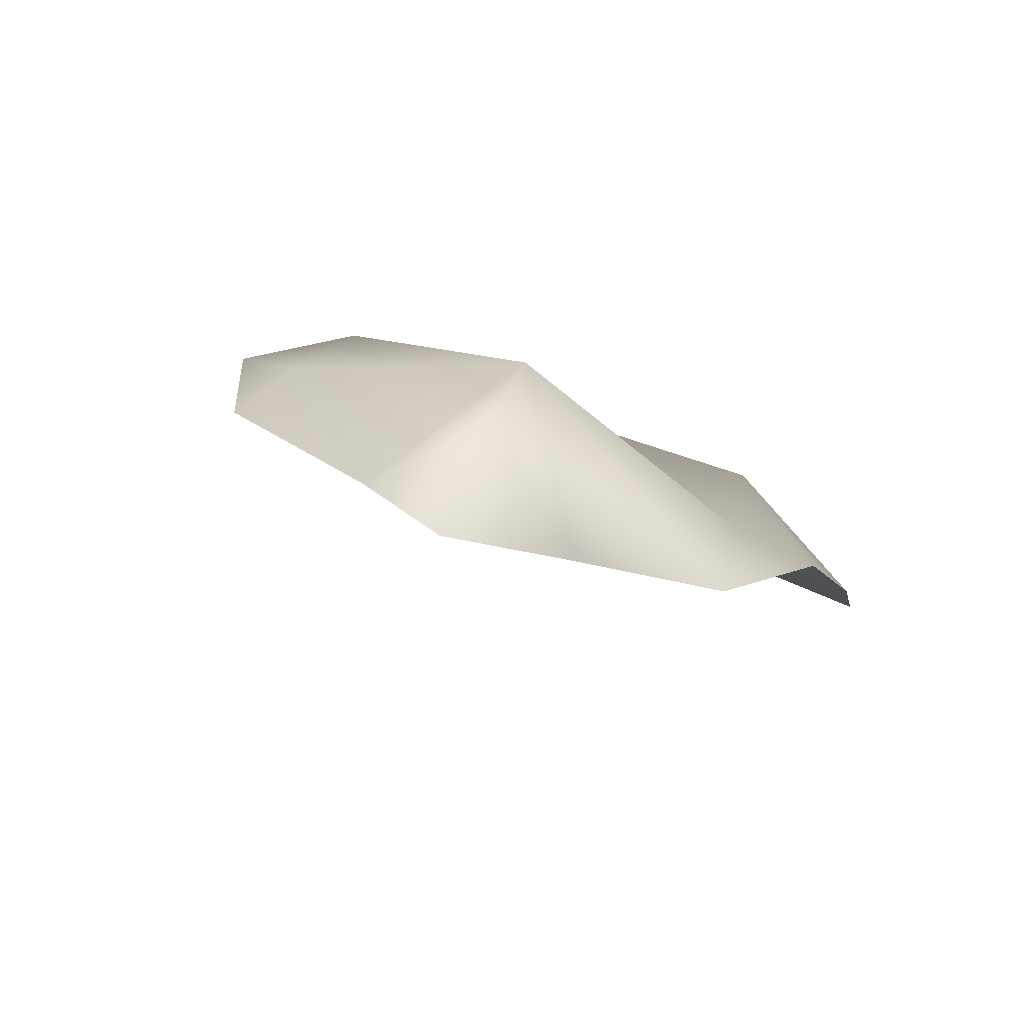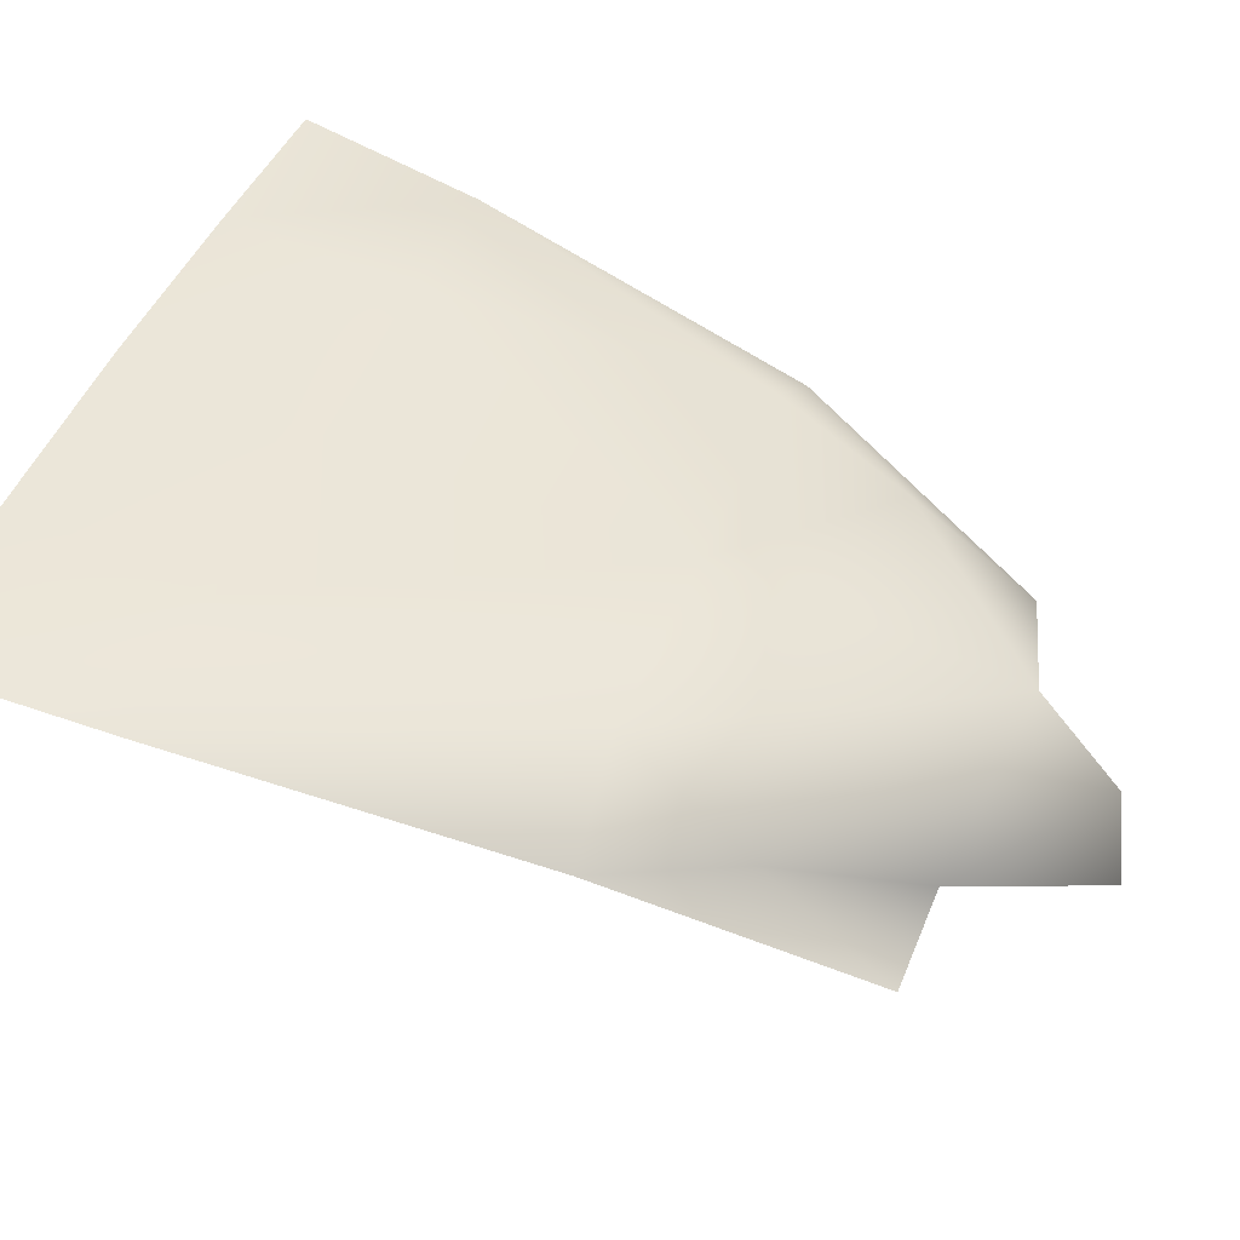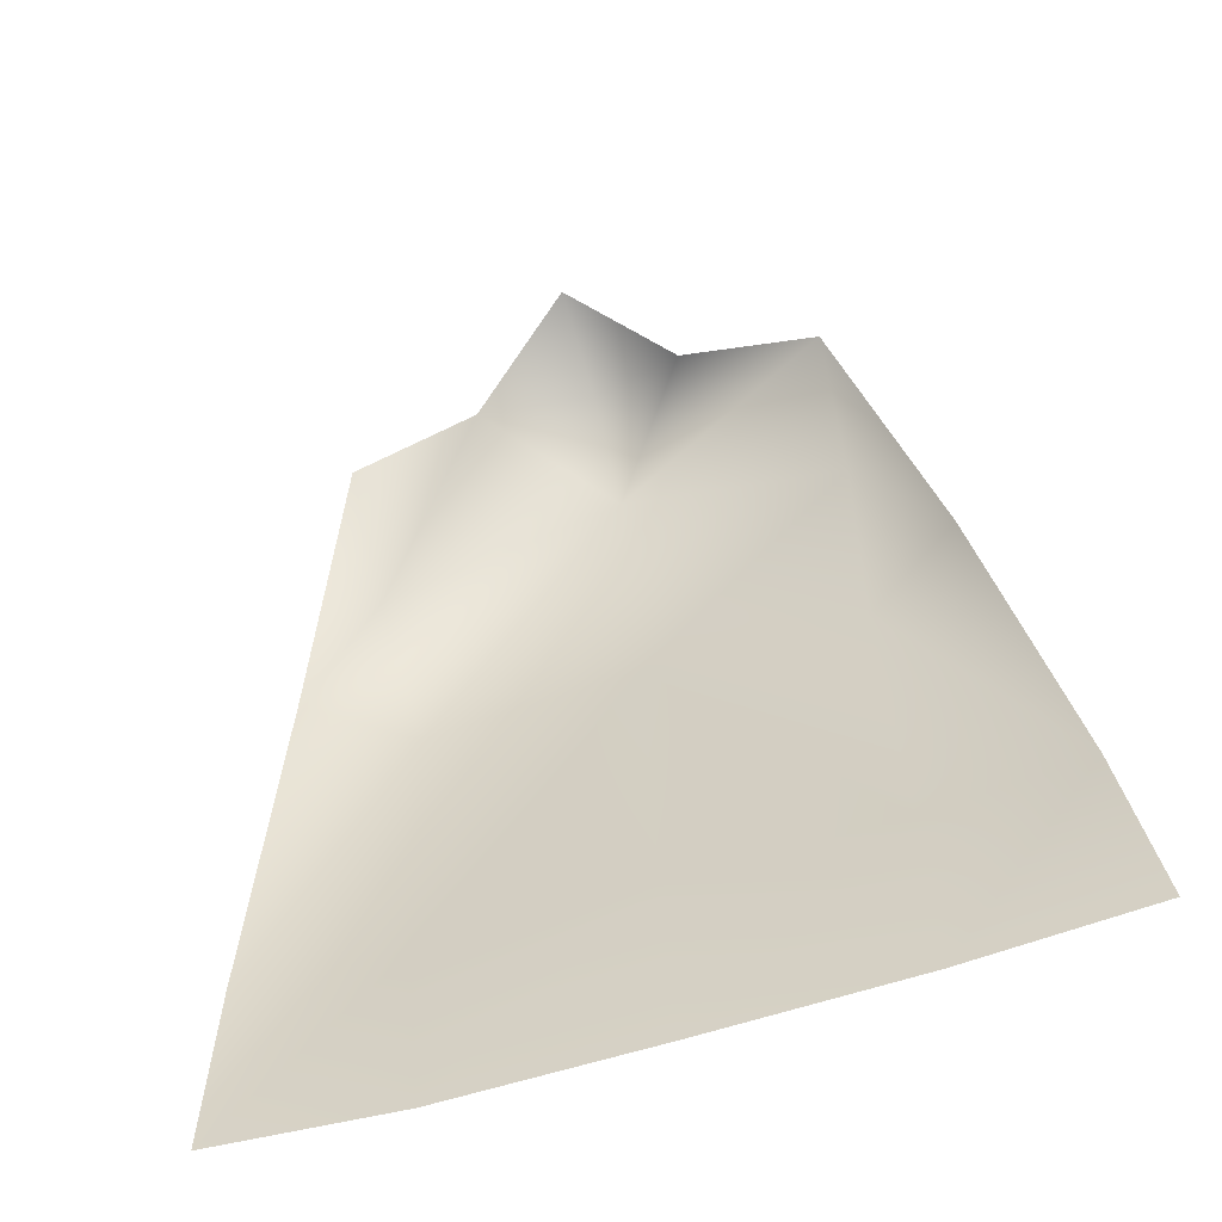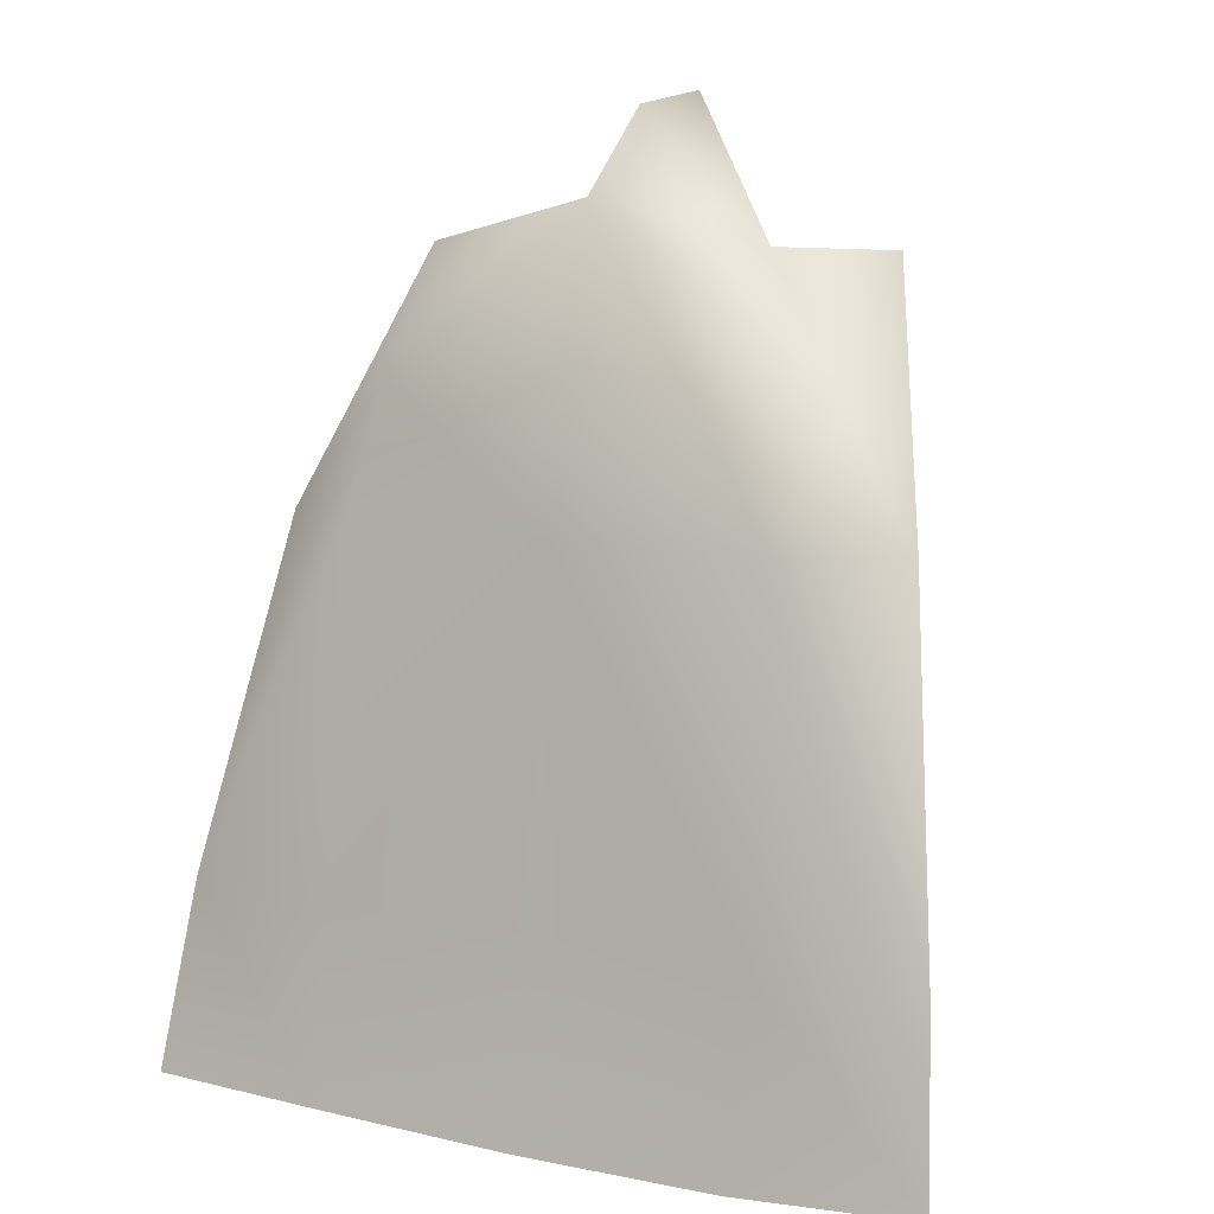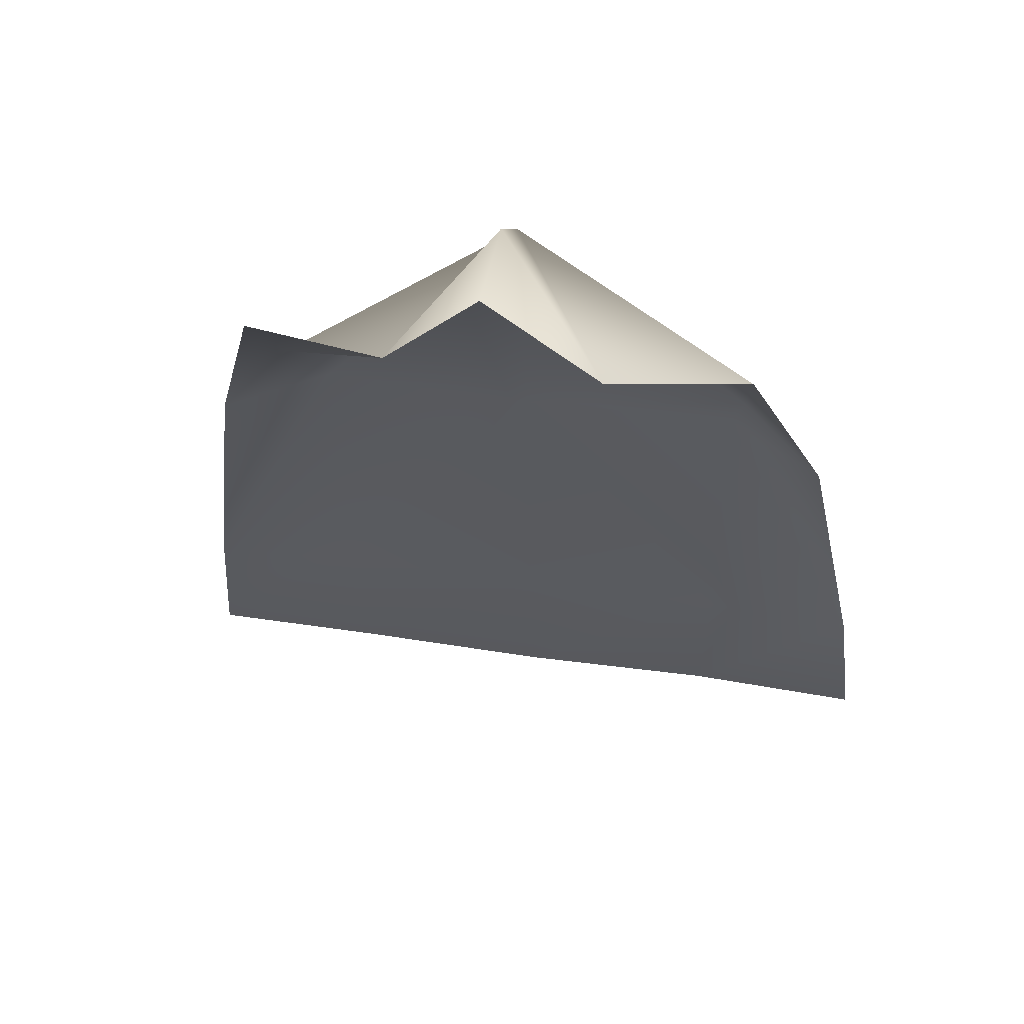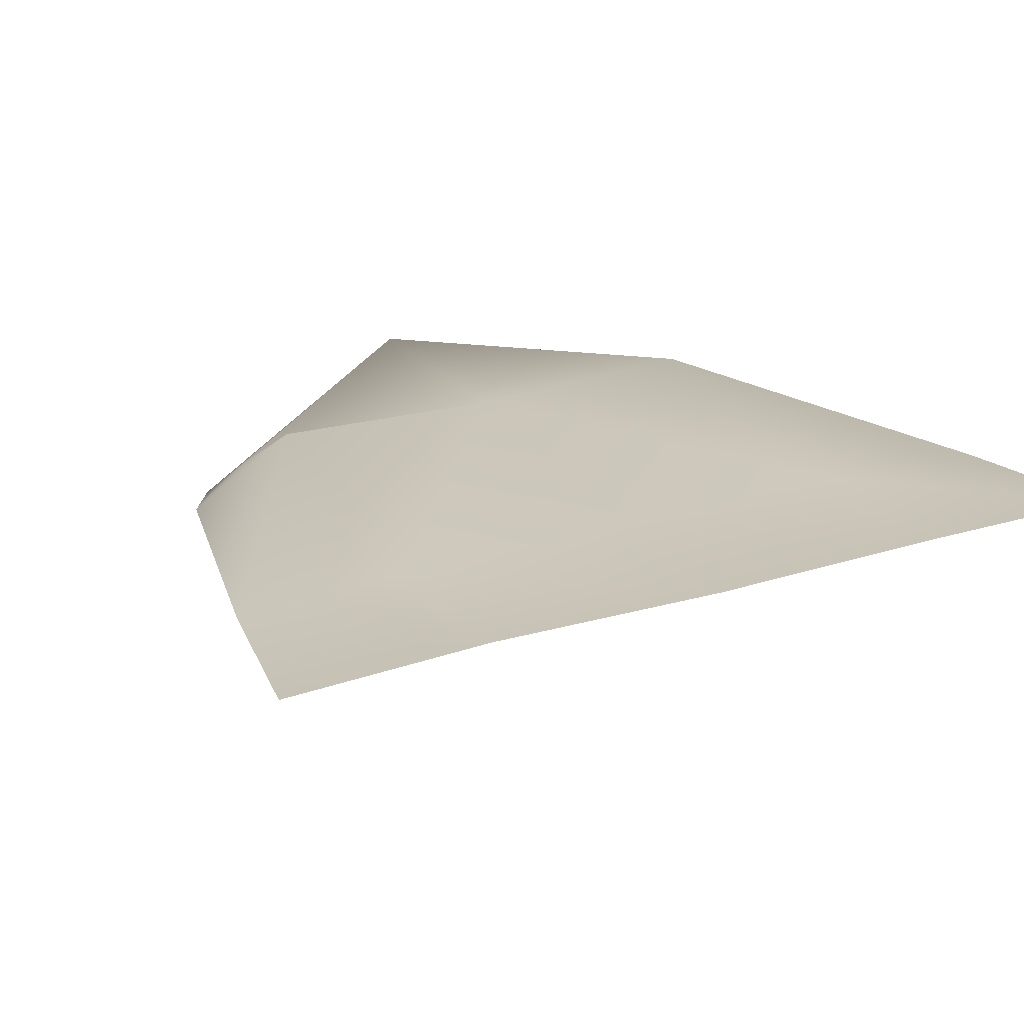
<metadata>
{"format":"obj","ext":"obj","renderer":"f3d","projection":"perspective","resolution":1024,"background":"white","views":[{"elev":73.1,"azim":-159.1,"up":"+Y"},{"elev":43.6,"azim":109.3,"up":"+Z"},{"elev":-67.6,"azim":-163.0,"up":"+Y"},{"elev":9.7,"azim":29.8,"up":"+Y"},{"elev":47.8,"azim":-170.6,"up":"+Y"},{"elev":30.6,"azim":-22.8,"up":"+Z"}]}
</metadata>
<code>
o D22C_L
v 13.44 18.9 -0.715
v 12.32 18.88 -0.7203
v 12.32 19.89 -0.9153
v 13.48 19.89 -0.9053
v 13.44 18.9 -0.715
v 12.32 19.89 -0.9153
v 12.32 23.29 -1.452
v 11.77 23.05 -2.248
v 12.32 23.72 -1.952
v 11.77 23.05 -2.248
v 12.32 23.8 -2.558
v 12.32 23.72 -1.952
v 11.17 19.89 -0.9053
v 11.16 21.73 -1.091
v 12.32 21.73 -1.134
v 12.32 19.89 -0.9153
v 11.17 19.89 -0.9053
v 12.32 21.73 -1.134
v 11.07 22.39 -1.611
v 12.32 23.29 -1.452
v 12.32 21.73 -1.134
v 11.16 21.73 -1.091
v 11.07 22.39 -1.611
v 12.32 21.73 -1.134
v 13.48 19.89 -0.9053
v 13.49 21.73 -1.091
v 14.32 19.89 -0.9593
v 11.2 18.9 -0.715
v 10.22 18.9 -0.757
v 10.32 19.89 -0.9593
v 11.17 19.89 -0.9053
v 11.2 18.9 -0.715
v 10.32 19.89 -0.9593
v 10.32 19.89 -0.9593
v 11.16 21.73 -1.091
v 11.17 19.89 -0.9053
v 12.32 18.88 -0.7203
v 11.2 18.9 -0.715
v 11.17 19.89 -0.9053
v 12.32 19.89 -0.9153
v 12.32 18.88 -0.7203
v 11.17 19.89 -0.9053
v 12.32 21.73 -1.134
v 13.49 21.73 -1.091
v 13.48 19.89 -0.9053
v 12.32 19.89 -0.9153
v 12.32 21.73 -1.134
v 13.48 19.89 -0.9053
v 14.42 18.96 -0.757
v 13.44 18.9 -0.715
v 13.48 19.89 -0.9053
v 14.32 19.89 -0.9593
v 14.42 18.96 -0.757
v 13.48 19.89 -0.9053
v 11.07 22.39 -1.611
v 10.63 21.73 -1.444
v 11.03 23.05 -2.131
v 12.32 23.29 -1.452
v 11.07 22.39 -1.611
v 11.03 23.05 -2.131
v 11.77 23.05 -2.248
v 12.32 23.29 -1.452
v 11.03 23.05 -2.131
v 10.63 21.73 -1.444
v 11.07 22.39 -1.611
v 11.16 21.73 -1.091
v 14.02 21.73 -1.444
v 14.32 19.89 -0.9593
v 13.49 21.73 -1.091
v 12.32 23.29 -1.452
v 13.57 22.39 -1.611
v 13.49 21.73 -1.091
v 12.32 21.73 -1.134
v 12.32 23.29 -1.452
v 13.49 21.73 -1.091
v 13.49 21.73 -1.091
v 13.57 22.39 -1.611
v 14.02 21.73 -1.444
v 11.16 21.73 -1.091
v 10.32 19.89 -0.9593
v 10.63 21.73 -1.444
v 12.32 23.72 -1.952
v 12.88 23.05 -2.248
v 12.32 23.29 -1.452
v 13.62 23.05 -2.131
v 14.02 21.73 -1.444
v 13.57 22.39 -1.611
v 13.57 22.39 -1.611
v 12.32 23.29 -1.452
v 12.88 23.05 -2.248
v 13.62 23.05 -2.131
v 13.57 22.39 -1.611
v 12.88 23.05 -2.248
v 12.32 23.72 -1.952
v 12.32 23.8 -2.558
v 12.88 23.05 -2.248
f 1 2 3
f 4 5 6
f 7 8 9
f 10 11 12
f 13 14 15
f 16 17 18
f 19 20 21
f 22 23 24
f 25 26 27
f 28 29 30
f 31 32 33
f 34 35 36
f 37 38 39
f 40 41 42
f 43 44 45
f 46 47 48
f 49 50 51
f 52 53 54
f 55 56 57
f 58 59 60
f 61 62 63
f 64 65 66
f 67 68 69
f 70 71 72
f 73 74 75
f 76 77 78
f 79 80 81
f 82 83 84
f 85 86 87
f 88 89 90
f 91 92 93
f 94 95 96

</code>
